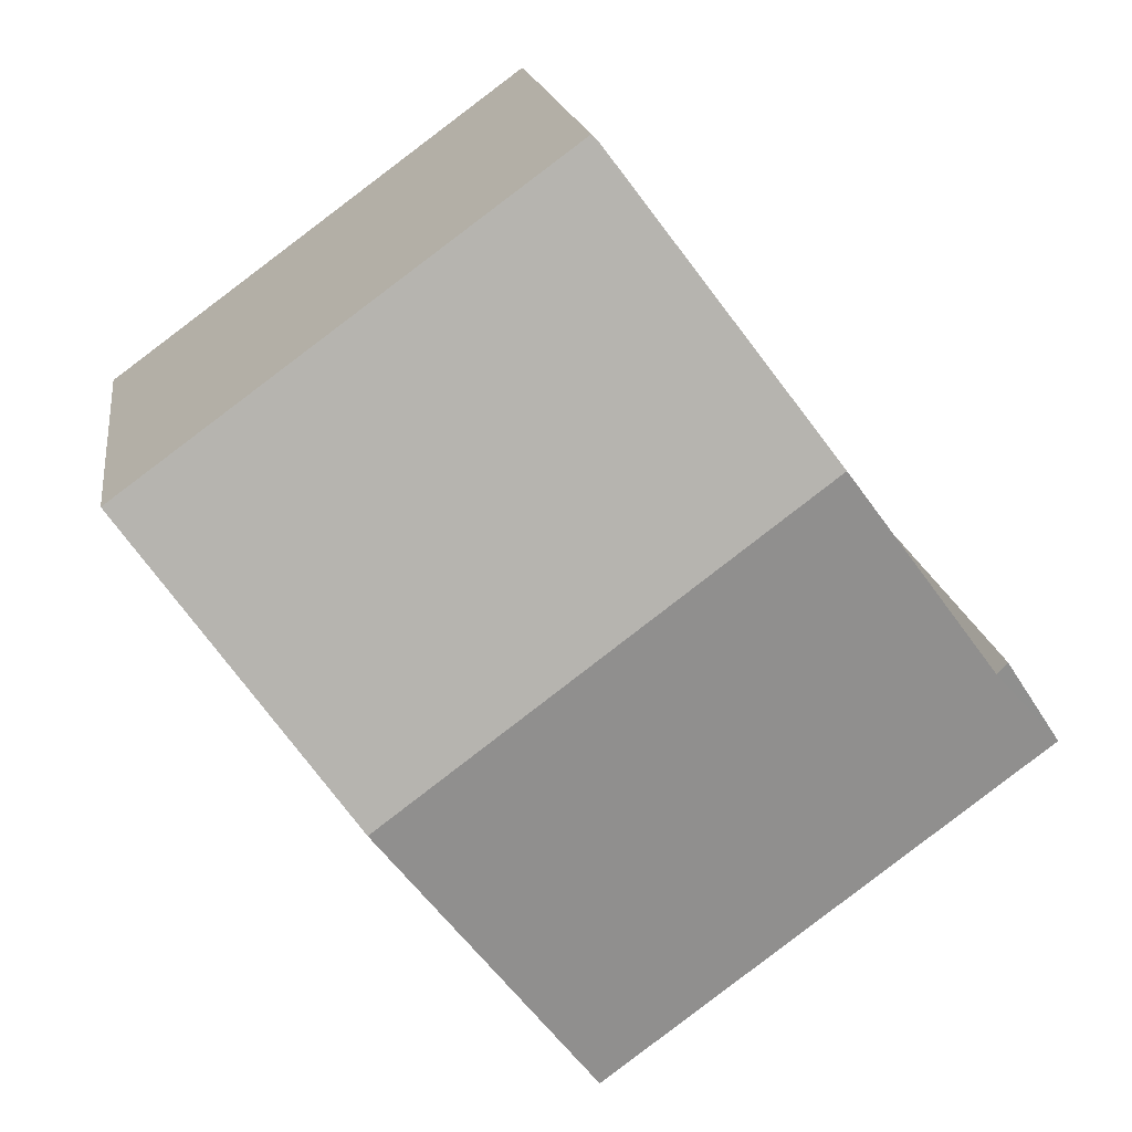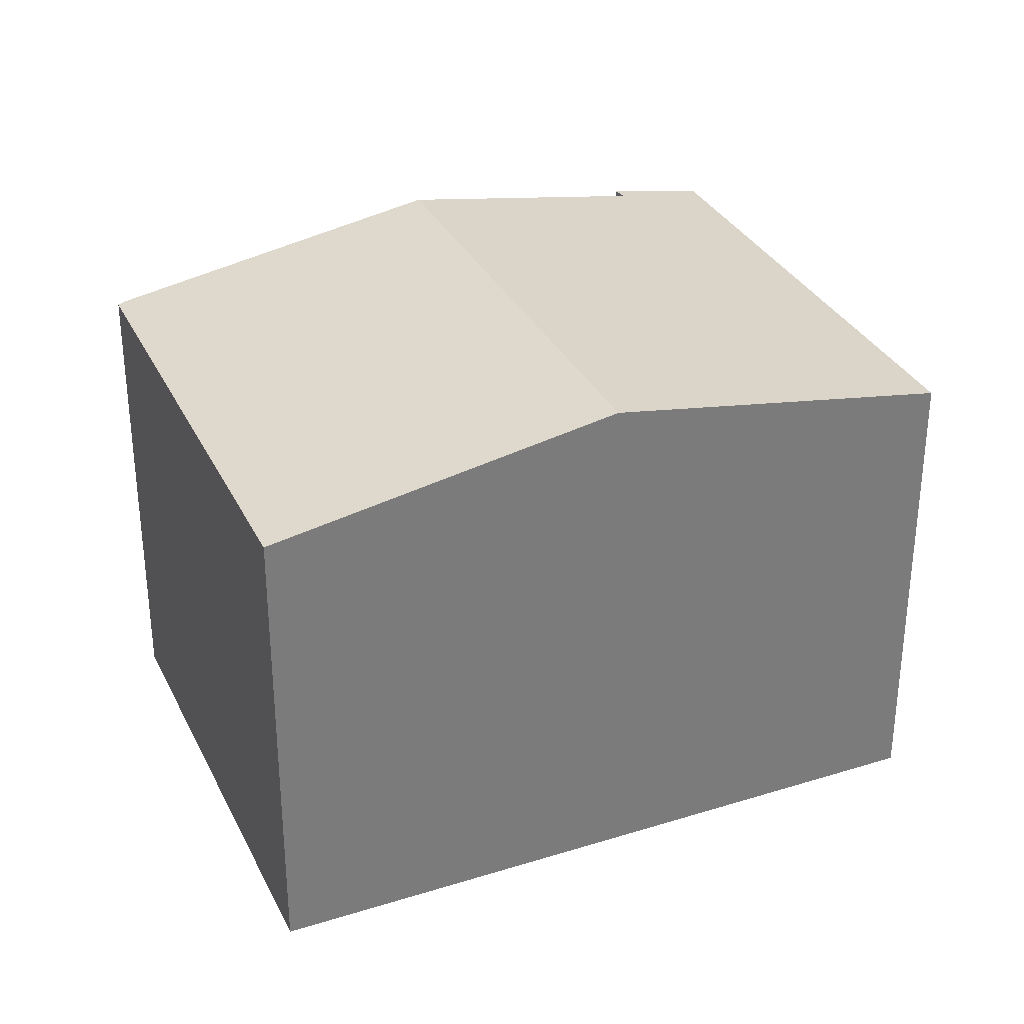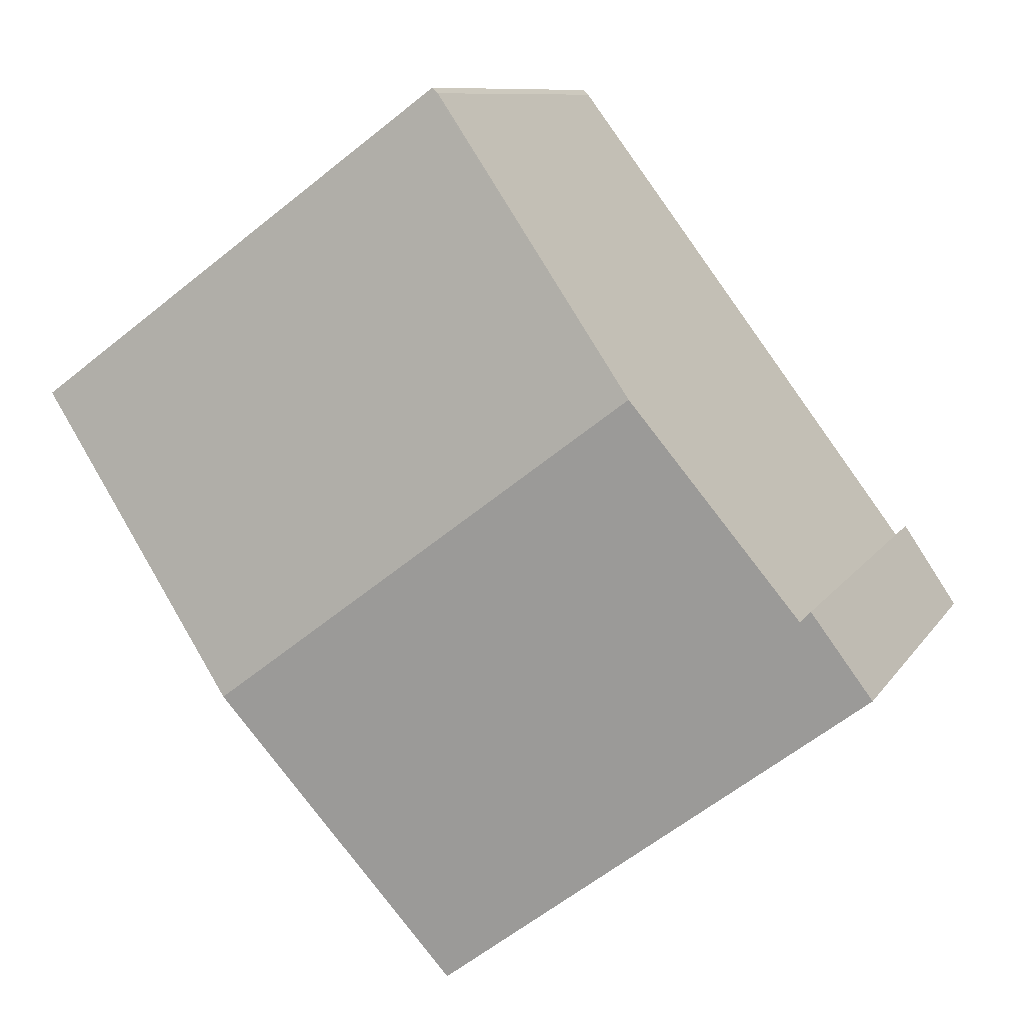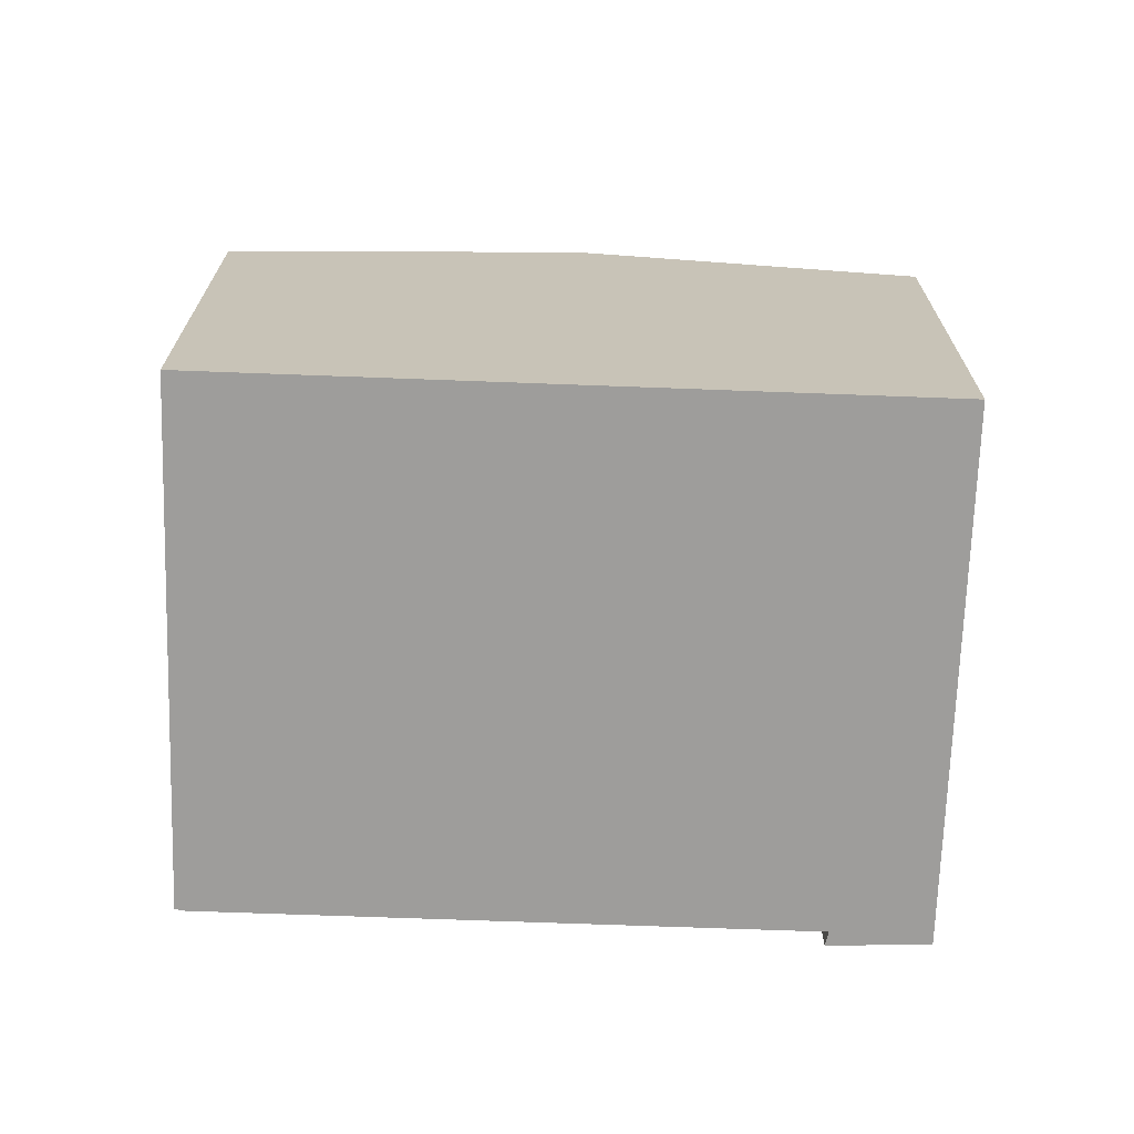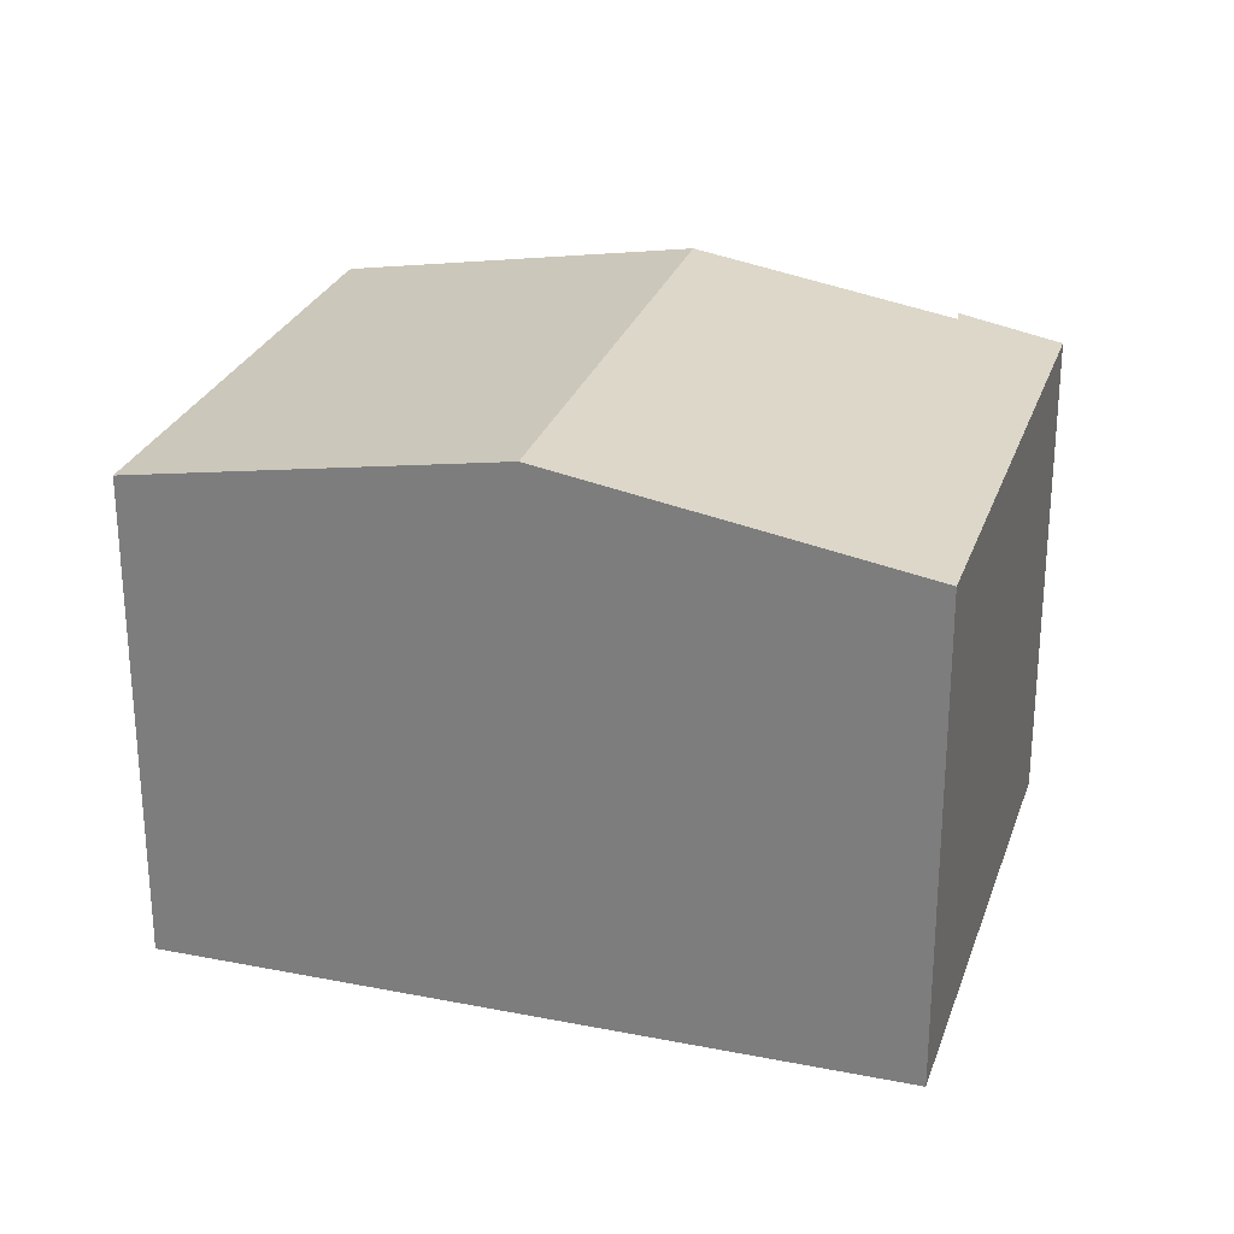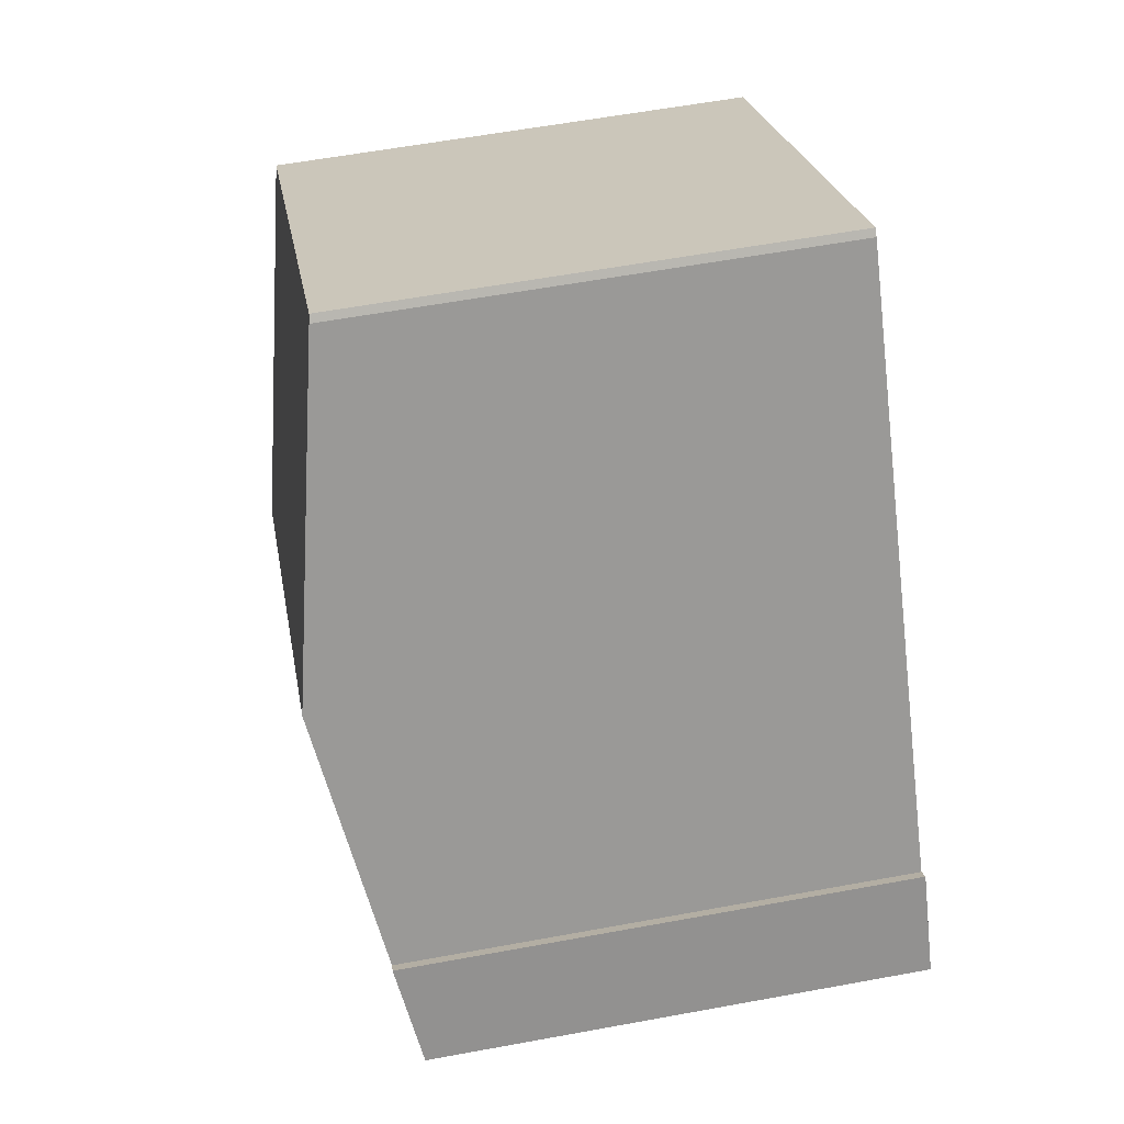
<metadata>
{"format":"obj","ext":"obj","renderer":"f3d","projection":"perspective","resolution":1024,"background":"white","views":[{"elev":17.1,"azim":172.2,"up":"+Z"},{"elev":32.7,"azim":103.4,"up":"+Y"},{"elev":9.5,"azim":-160.9,"up":"+Z"},{"elev":-70.7,"azim":124.7,"up":"+Y"},{"elev":27.2,"azim":143.8,"up":"+Y"},{"elev":58.6,"azim":-100.8,"up":"+Z"}]}
</metadata>
<code>
v  10.37 8.705 -0.538
v  7.069 7.749 9.154
v  13.88 7.732 4.157
v  3.595 8.705 4.555
v  6.969 7.77 9.069
v  0.917 8.016 1.372
v  1.08 8.008 1.192
v  0 7.742 4.741e-16
v  6.892 7.742 -5.181
v  6.892 3.172e-16 -5.181
v  0 0 0
v  0.917 -8.401e-17 1.372
v  1.08 -7.299e-17 1.192
v  6.969 -5.553e-16 9.069
v  3.595 -2.789e-16 4.555
v  7.069 -5.605e-16 9.154
v  13.88 -2.545e-16 4.157
v  10.37 3.294e-17 -0.538
g defaultobject
f 1 2 3
f 2 1 4
f 2 4 5
f 6 7 8
f 8 1 9
f 1 8 7
f 1 7 4
f 10 8 9
f 8 10 11
f 8 12 6
f 12 8 11
f 13 4 7
f 4 13 5
f 5 13 14
f 14 13 15
f 14 2 5
f 2 14 16
f 12 7 6
f 7 12 13
f 16 3 2
f 3 16 17
f 1 10 9
f 10 1 3
f 10 3 18
f 18 3 17
f 11 13 12
f 13 11 10
f 16 18 17
f 18 16 14
f 18 14 15
f 18 15 10
f 10 15 13

</code>
